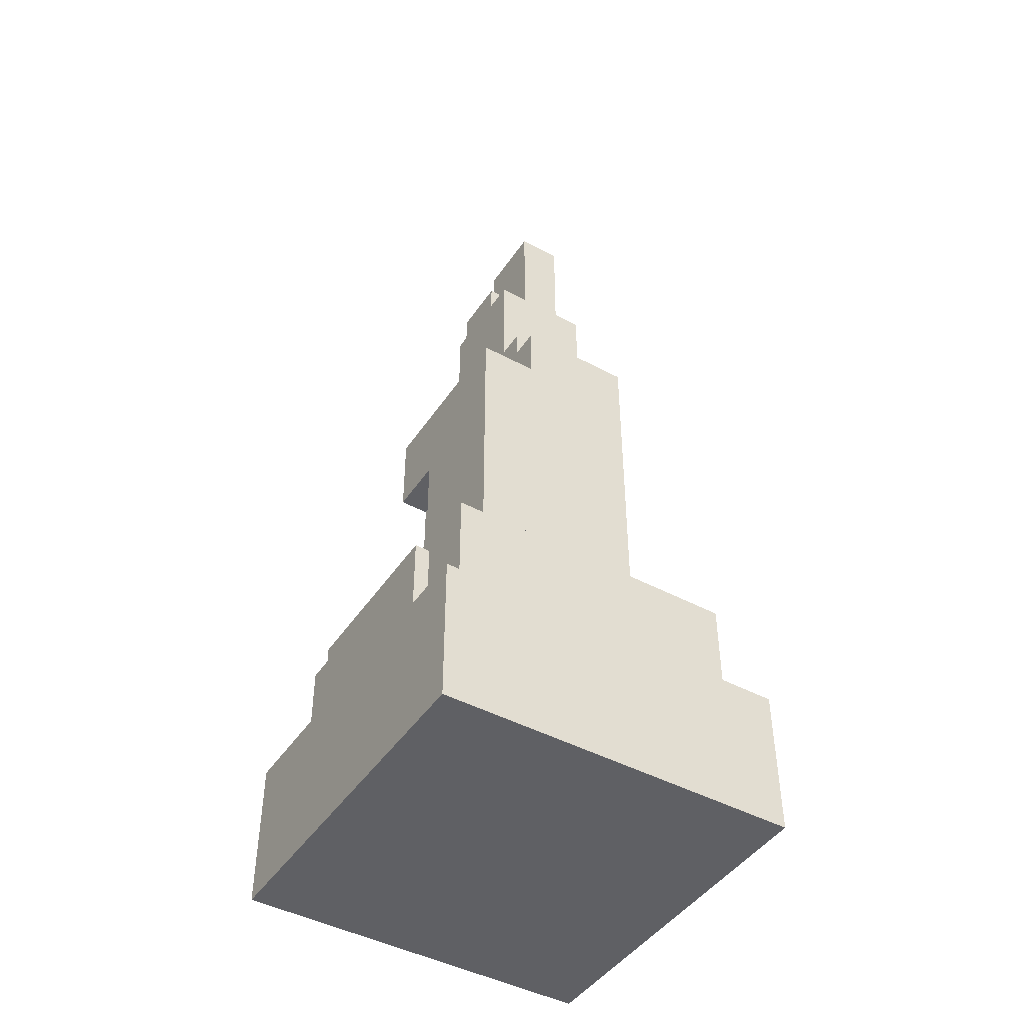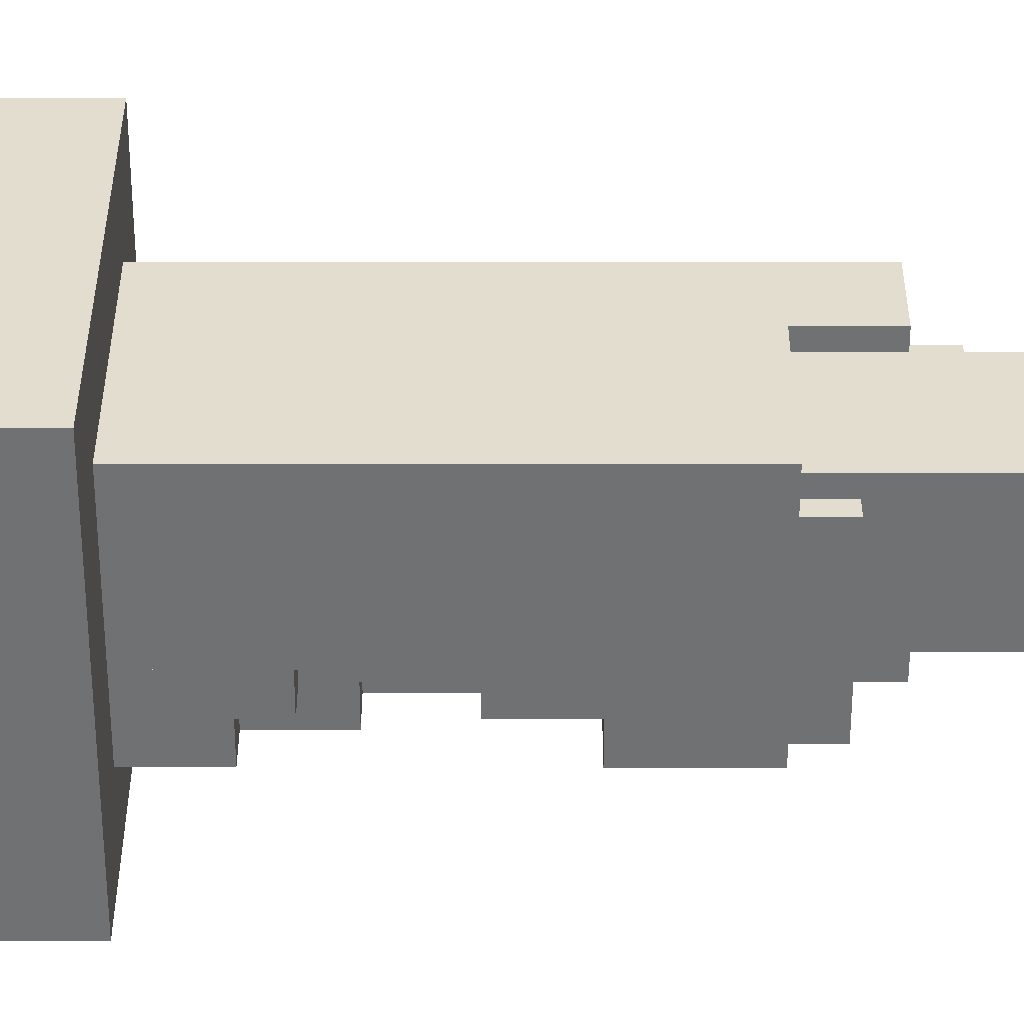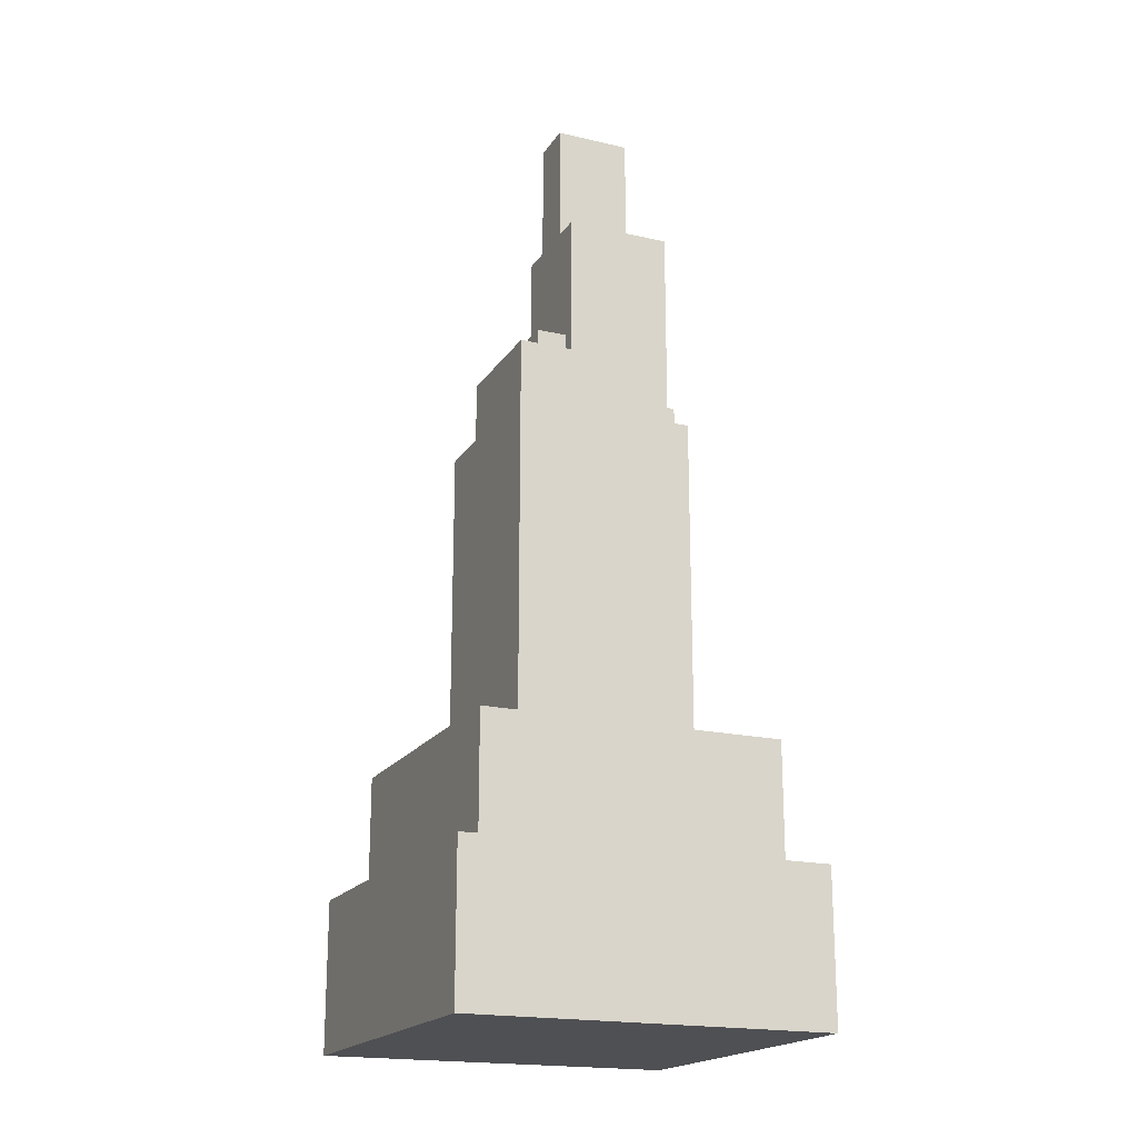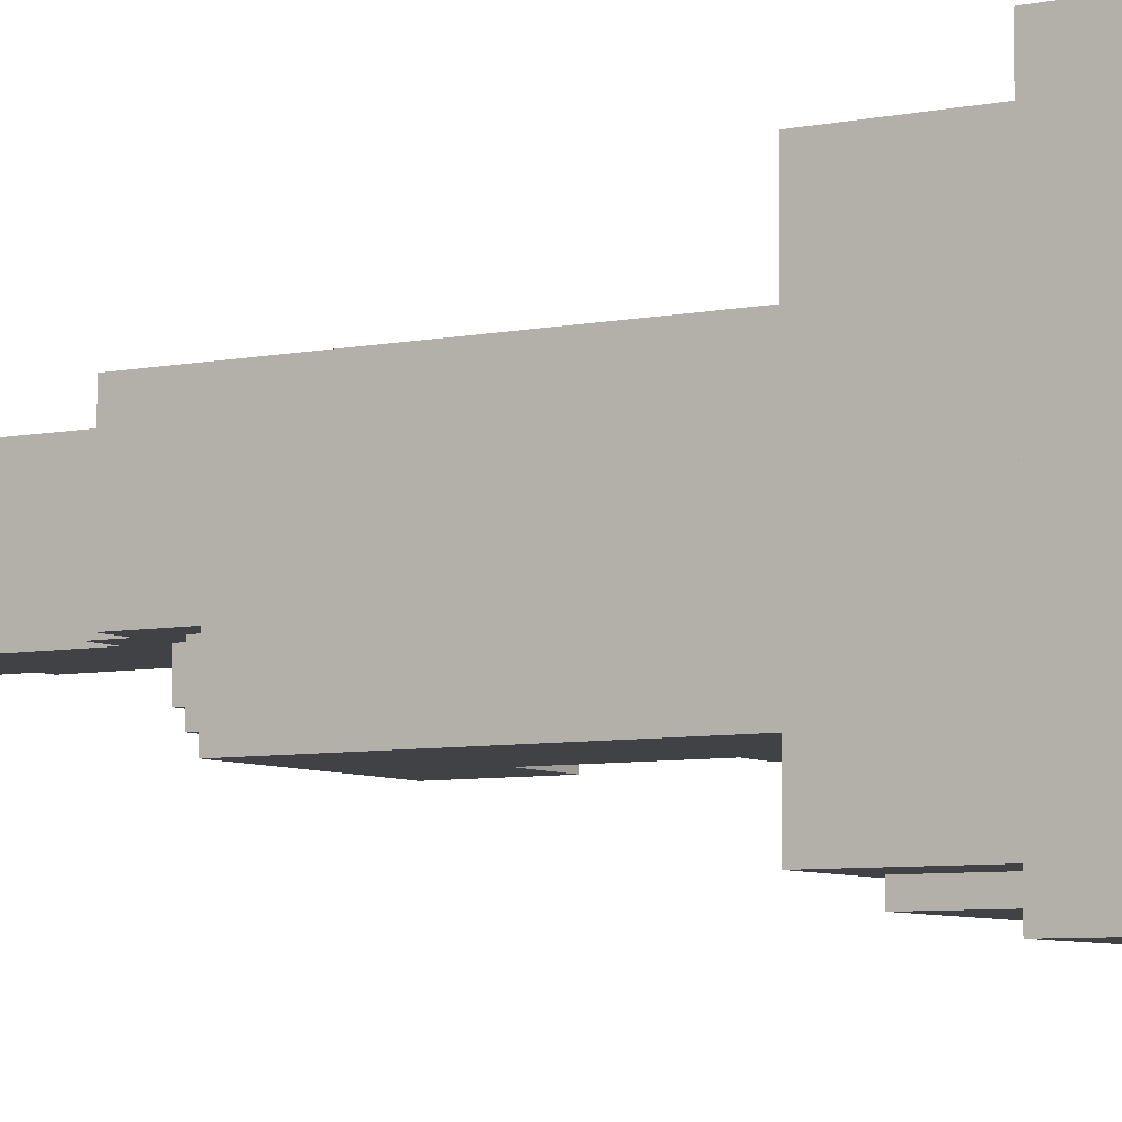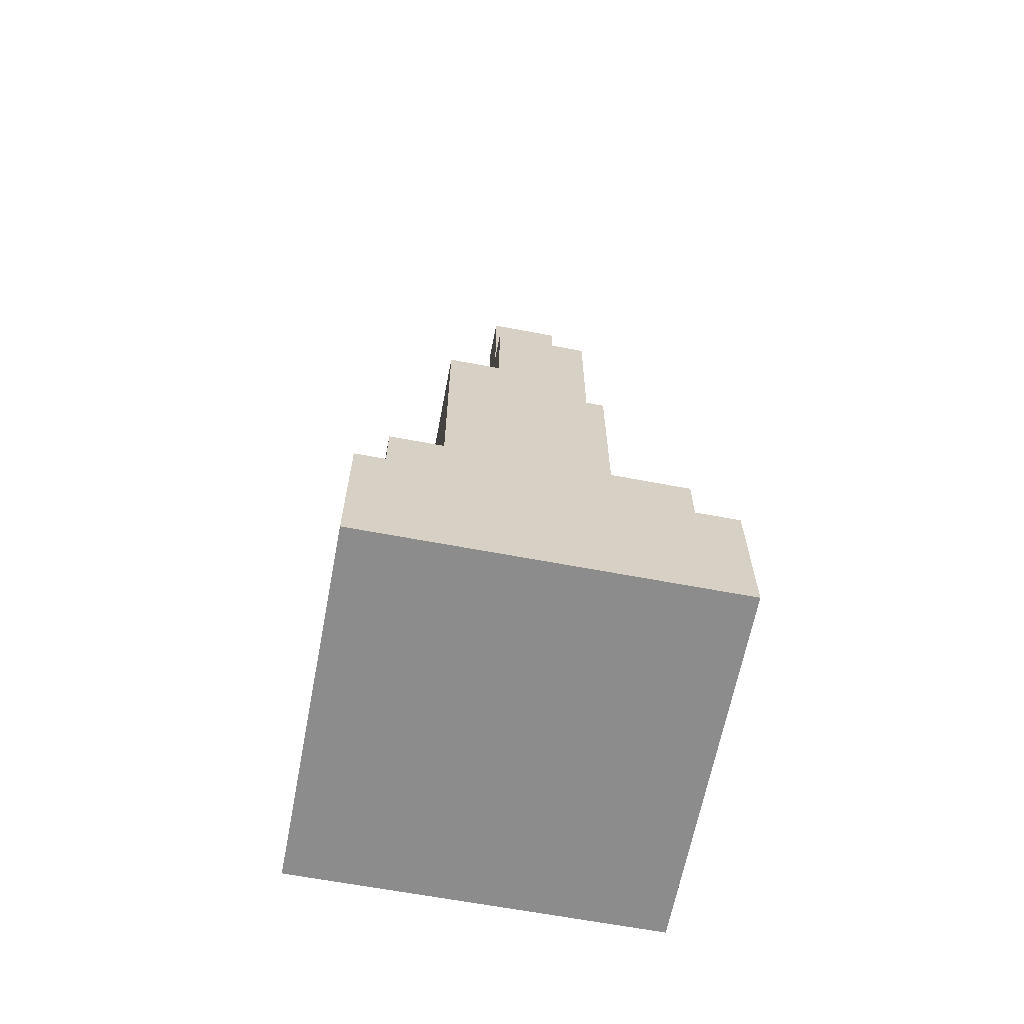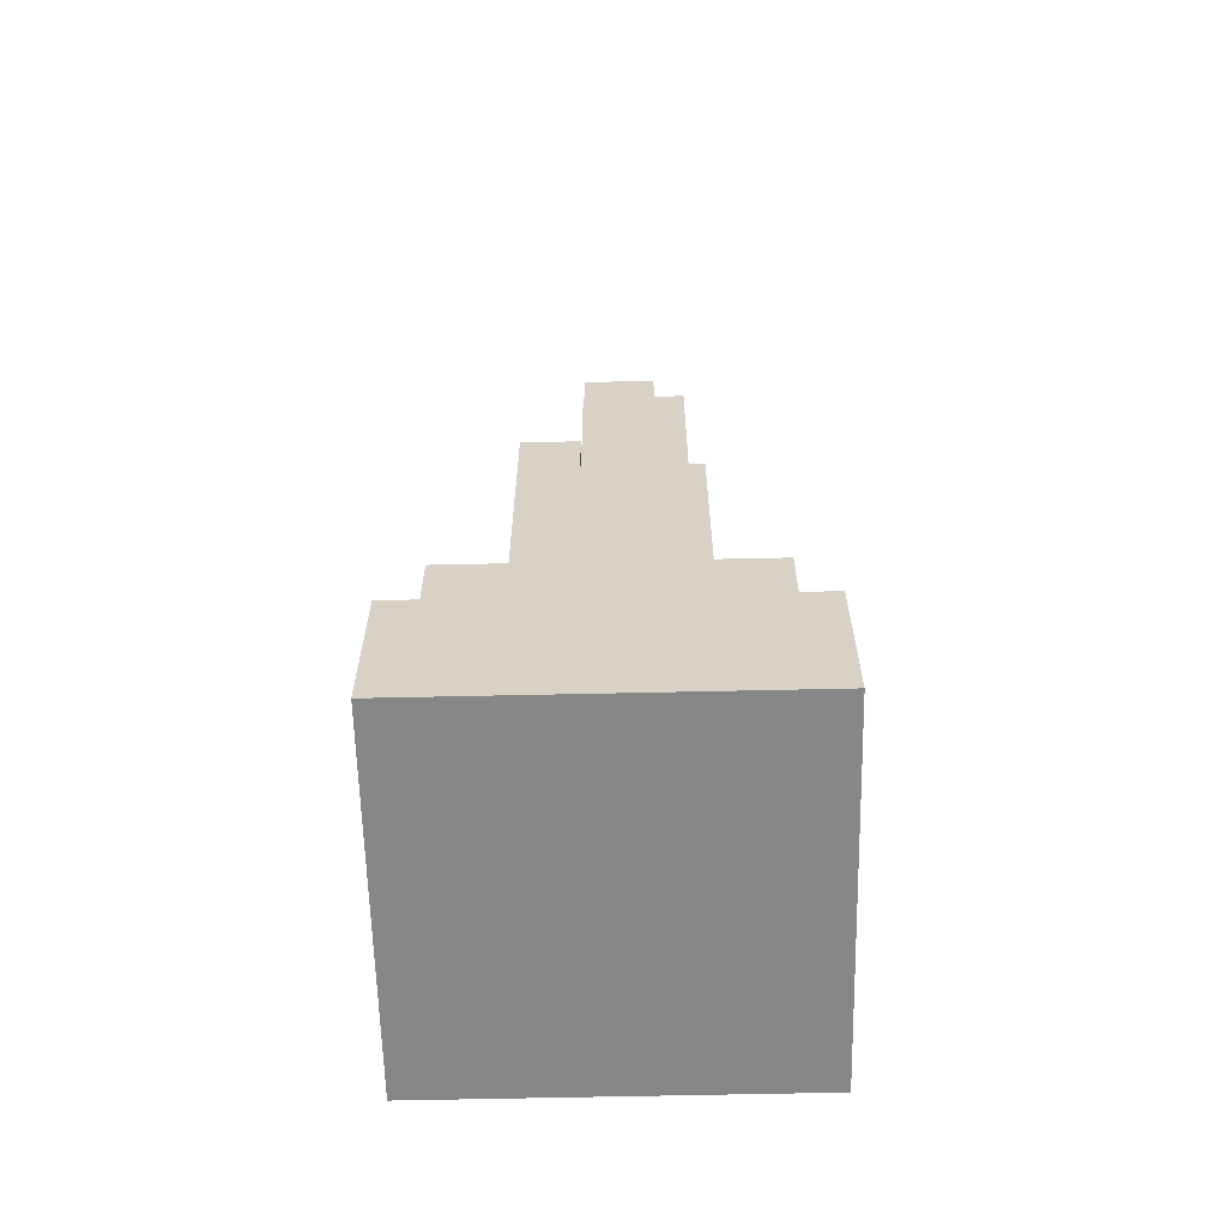
<metadata>
{"format":"obj","ext":"obj","renderer":"f3d","projection":"perspective","resolution":1024,"background":"white","views":[{"elev":-45.2,"azim":-121.8,"up":"+Y"},{"elev":34.9,"azim":90.1,"up":"+Z"},{"elev":-19.2,"azim":-23.5,"up":"+Y"},{"elev":-6.5,"azim":-58.6,"up":"+Z"},{"elev":-64.3,"azim":-10.8,"up":"+Y"},{"elev":-62.4,"azim":1.3,"up":"+Y"}]}
</metadata>
<code>
o cube
v 0.875 0.3125 0.875
v 0.875 0.3125 0.125
v 0.875 0 0.875
v 0.875 0 0.125
v 0.125 0.3125 0.125
v 0.125 0.3125 0.875
v 0.125 0 0.125
v 0.125 0 0.875
f 1 3 2
f 3 4 2
f 5 7 6
f 7 8 6
f 5 6 2
f 6 1 2
f 8 7 3
f 7 4 3
f 6 8 1
f 8 3 1
f 2 4 5
f 4 7 5
o cube
v 0.6562 1.688 0.6562
v 0.6562 1.688 0.4375
v 0.6562 1.25 0.6562
v 0.6562 1.25 0.4375
v 0.4375 1.688 0.4375
v 0.4375 1.688 0.6562
v 0.4375 1.25 0.4375
v 0.4375 1.25 0.6562
f 9 11 10
f 11 12 10
f 13 15 14
f 15 16 14
f 13 14 10
f 14 9 10
f 14 16 9
f 16 11 9
f 10 12 13
f 12 15 13
o cube
v 0.8125 0.5625 0.8125
v 0.8125 0.5625 0.1875
v 0.8125 0.3125 0.8125
v 0.8125 0.3125 0.1875
v 0.1875 0.5625 0.1875
v 0.1875 0.5625 0.8125
v 0.1875 0.3125 0.1875
v 0.1875 0.3125 0.8125
f 17 19 18
f 19 20 18
f 21 23 22
f 23 24 22
f 21 22 18
f 22 17 18
f 22 24 17
f 24 19 17
f 18 20 21
f 20 23 21
o cube
v 0.6875 0.5312 0.1875
v 0.6875 0.5312 0.1562
v 0.6875 0.3125 0.1875
v 0.6875 0.3125 0.1562
v 0.3125 0.5312 0.1562
v 0.3125 0.5312 0.1875
v 0.3125 0.3125 0.1562
v 0.3125 0.3125 0.1875
f 25 27 26
f 27 28 26
f 29 31 30
f 31 32 30
f 29 30 26
f 30 25 26
f 26 28 29
f 28 31 29
o cube
v 0.625 1.25 0.6875
v 0.625 1.25 0.375
v 0.625 0.5625 0.6875
v 0.625 0.5625 0.375
v 0.3125 1.25 0.375
v 0.3125 1.25 0.6875
v 0.3125 0.5625 0.375
v 0.3125 0.5625 0.6875
f 33 35 34
f 35 36 34
f 37 39 38
f 39 40 38
f 37 38 34
f 38 33 34
f 38 40 33
f 40 35 33
f 34 36 37
f 36 39 37
o cube
v 0.4375 1.375 0.6875
v 0.4375 1.375 0.4375
v 0.4375 1.25 0.6875
v 0.4375 1.25 0.4375
v 0.3125 1.375 0.4375
v 0.3125 1.375 0.6875
v 0.3125 1.25 0.4375
v 0.3125 1.25 0.6875
f 41 43 42
f 43 44 42
f 45 47 46
f 47 48 46
f 45 46 42
f 46 41 42
f 46 48 41
f 48 43 41
f 42 44 45
f 44 47 45
o cube
v 0.6875 1.312 0.4375
v 0.6875 1.312 0.3438
v 0.6875 1.25 0.4375
v 0.6875 1.25 0.3438
v 0.375 1.312 0.3438
v 0.375 1.312 0.4375
v 0.375 1.25 0.3438
v 0.375 1.25 0.4375
f 49 51 50
f 51 52 50
f 53 55 54
f 55 56 54
f 53 54 50
f 54 49 50
f 50 52 53
f 52 55 53
o cube
v 0.4375 1.438 0.625
v 0.4375 1.438 0.4375
v 0.4375 1.375 0.625
v 0.4375 1.375 0.4375
v 0.375 1.438 0.4375
v 0.375 1.438 0.625
v 0.375 1.375 0.4375
v 0.375 1.375 0.625
f 61 63 62
f 63 64 62
f 61 62 58
f 62 57 58
f 62 64 57
f 64 59 57
f 58 60 61
f 60 63 61
o cube
v 0.625 1.375 0.4375
v 0.625 1.375 0.375
v 0.625 1.312 0.4375
v 0.625 1.312 0.375
v 0.4375 1.375 0.375
v 0.4375 1.375 0.4375
v 0.4375 1.312 0.375
v 0.4375 1.312 0.4375
f 65 67 66
f 67 68 66
f 69 71 70
f 71 72 70
f 69 70 66
f 70 65 66
f 66 68 69
f 68 71 69
o cube
v 0.6875 1.312 0.625
v 0.6875 1.312 0.4375
v 0.6875 1.25 0.625
v 0.6875 1.25 0.4375
v 0.6562 1.312 0.4375
v 0.6562 1.312 0.625
v 0.6562 1.25 0.4375
v 0.6562 1.25 0.625
f 73 75 74
f 75 76 74
f 77 78 74
f 78 73 74
f 78 80 73
f 80 75 73
o cube
v 0.5938 1.938 0.5938
v 0.5938 1.938 0.5
v 0.5938 1.688 0.5938
v 0.5938 1.688 0.5
v 0.4375 1.938 0.5
v 0.4375 1.938 0.5938
v 0.4375 1.688 0.5
v 0.4375 1.688 0.5938
f 81 83 82
f 83 84 82
f 85 87 86
f 87 88 86
f 85 86 82
f 86 81 82
f 86 88 81
f 88 83 81
f 82 84 85
f 84 87 85
o cube
v 0.625 1.75 0.5
v 0.625 1.75 0.4375
v 0.625 1.688 0.5
v 0.625 1.688 0.4375
v 0.5 1.75 0.4375
v 0.5 1.75 0.5
v 0.5 1.688 0.4375
v 0.5 1.688 0.5
f 89 91 90
f 91 92 90
f 93 95 94
f 95 96 94
f 93 94 90
f 94 89 90
f 94 96 89
f 96 91 89
f 90 92 93
f 92 95 93
o cube
v 0.6875 1.25 0.6875
v 0.6875 1.25 0.4375
v 0.6875 0.5625 0.6875
v 0.6875 0.5625 0.4375
v 0.625 1.25 0.4375
v 0.625 1.25 0.6875
v 0.625 0.5625 0.4375
v 0.625 0.5625 0.6875
f 97 99 98
f 99 100 98
f 101 102 98
f 102 97 98
f 102 104 97
f 104 99 97
f 98 100 101
f 100 103 101
o cube
v 0.5625 1.25 0.375
v 0.5625 1.25 0.3125
v 0.5625 0.5625 0.375
v 0.5625 0.5625 0.3125
v 0.3125 1.25 0.3125
v 0.3125 1.25 0.375
v 0.3125 0.5625 0.3125
v 0.3125 0.5625 0.375
f 105 107 106
f 107 108 106
f 109 111 110
f 111 112 110
f 109 110 106
f 110 105 106
f 106 108 109
f 108 111 109
o cube
v 0.625 1.25 0.375
v 0.625 1.25 0.3125
v 0.625 1.062 0.375
v 0.625 1.062 0.3125
v 0.5625 1.25 0.3125
v 0.5625 1.25 0.375
v 0.5625 1.062 0.3125
v 0.5625 1.062 0.375
f 117 118 114
f 118 113 114
f 120 119 115
f 119 116 115
f 114 116 117
f 116 119 117
o cube
v 0.6875 1.25 0.4375
v 0.6875 1.25 0.3125
v 0.6875 1.062 0.4375
v 0.6875 1.062 0.3125
v 0.625 1.25 0.3125
v 0.625 1.25 0.4375
v 0.625 1.062 0.3125
v 0.625 1.062 0.4375
f 121 123 122
f 123 124 122
f 125 126 122
f 126 121 122
f 128 127 123
f 127 124 123
f 122 124 125
f 124 127 125
o cube
v 0.6875 1.062 0.4375
v 0.6875 1.062 0.375
v 0.6875 0.9375 0.4375
v 0.6875 0.9375 0.375
v 0.625 1.062 0.375
v 0.625 1.062 0.4375
v 0.625 0.9375 0.375
v 0.625 0.9375 0.4375
f 129 131 130
f 131 132 130
f 136 135 131
f 135 132 131
f 130 132 133
f 132 135 133
o cube
v 0.625 0.8125 0.375
v 0.625 0.8125 0.3125
v 0.625 0.5625 0.375
v 0.625 0.5625 0.3125
v 0.5625 0.8125 0.3125
v 0.5625 0.8125 0.375
v 0.5625 0.5625 0.3125
v 0.5625 0.5625 0.375
f 137 139 138
f 139 140 138
f 141 142 138
f 142 137 138
f 138 140 141
f 140 143 141
o cube
v 0.6875 0.75 0.4375
v 0.6875 0.75 0.375
v 0.6875 0.5625 0.4375
v 0.6875 0.5625 0.375
v 0.625 0.75 0.375
v 0.625 0.75 0.4375
v 0.625 0.5625 0.375
v 0.625 0.5625 0.4375
f 145 147 146
f 147 148 146
f 149 150 146
f 150 145 146
f 146 148 149
f 148 151 149
o cube
v 0.6875 0.6875 0.375
v 0.6875 0.6875 0.3125
v 0.6875 0.5625 0.375
v 0.6875 0.5625 0.3125
v 0.625 0.6875 0.3125
v 0.625 0.6875 0.375
v 0.625 0.5625 0.3125
v 0.625 0.5625 0.375
f 153 155 154
f 155 156 154
f 157 158 154
f 158 153 154
f 154 156 157
f 156 159 157

</code>
